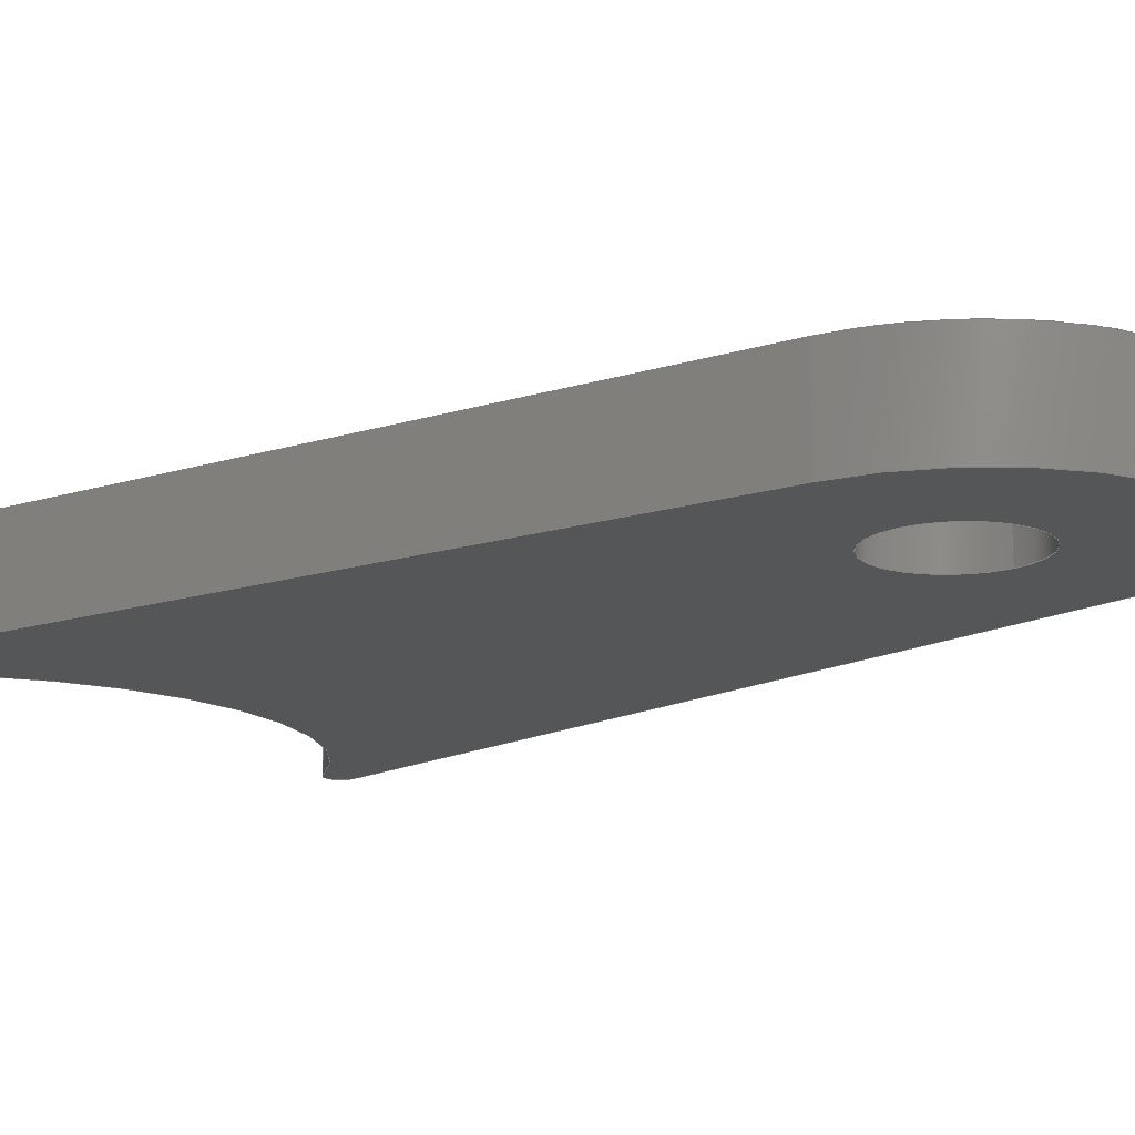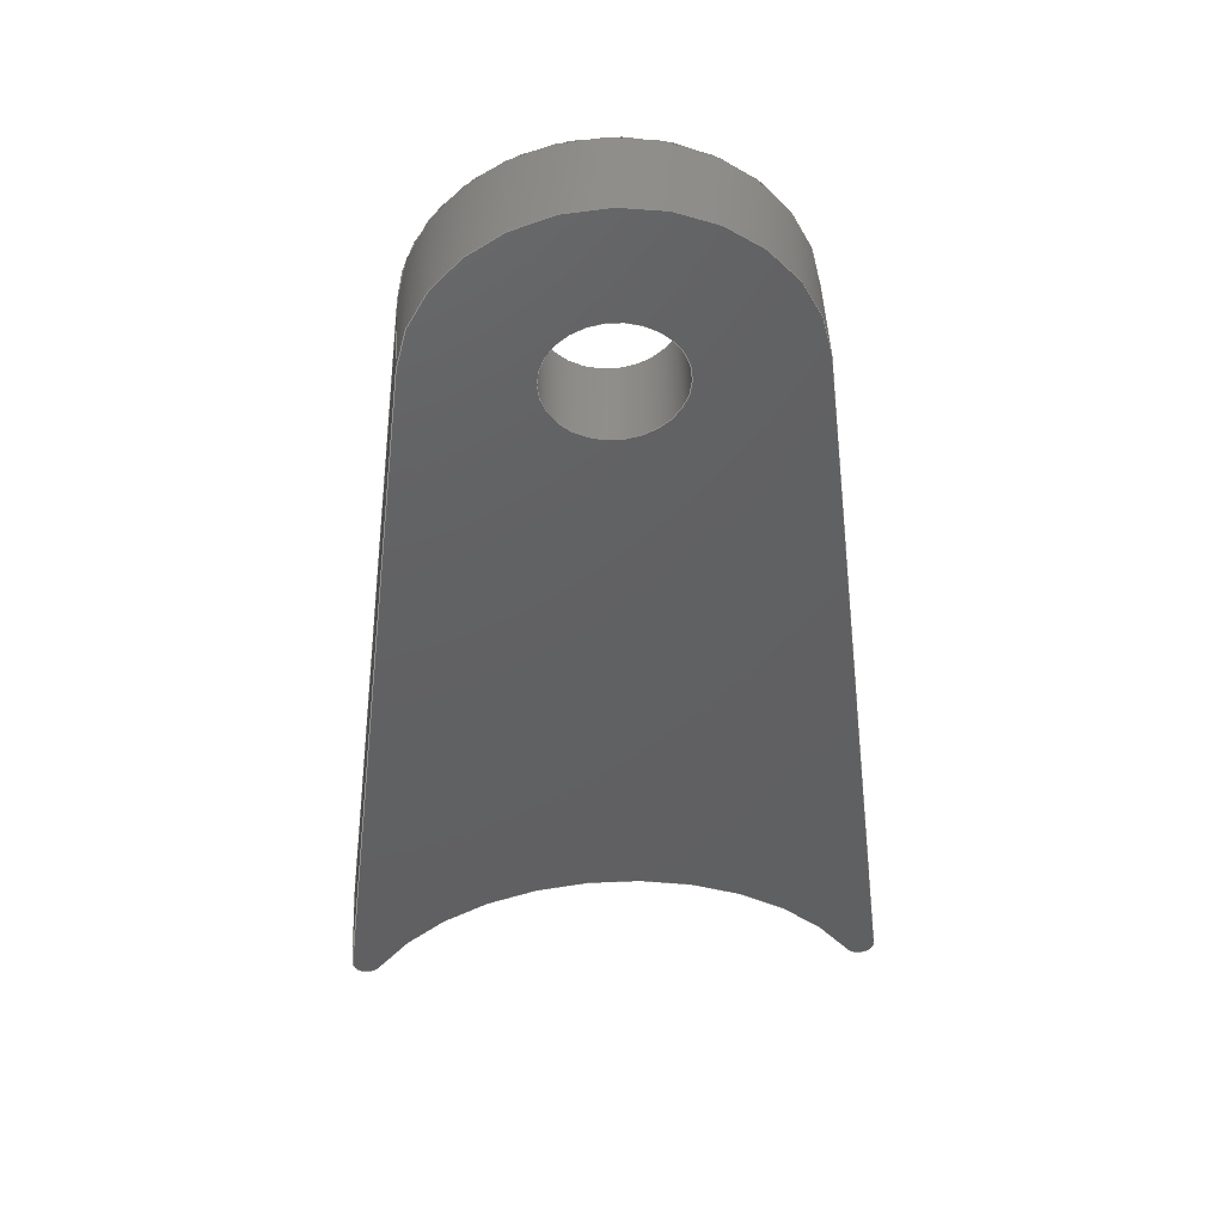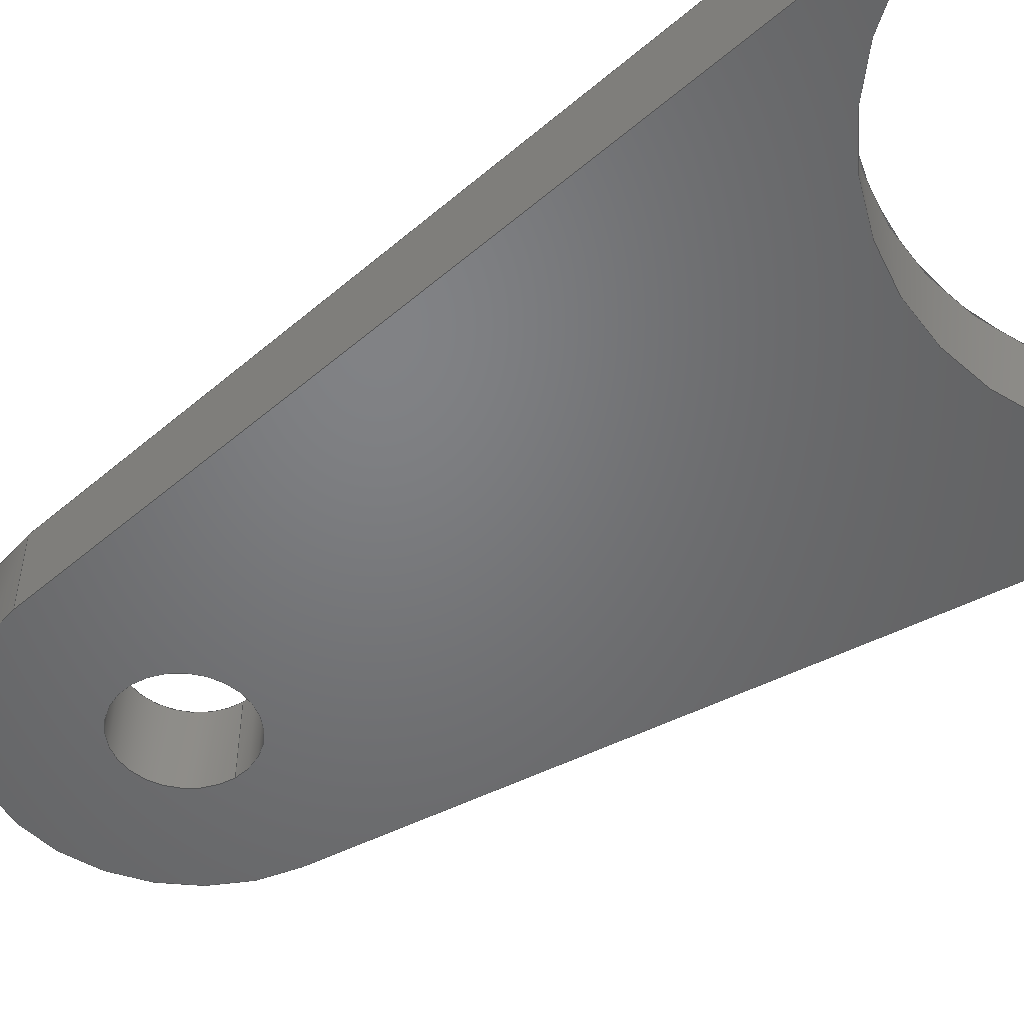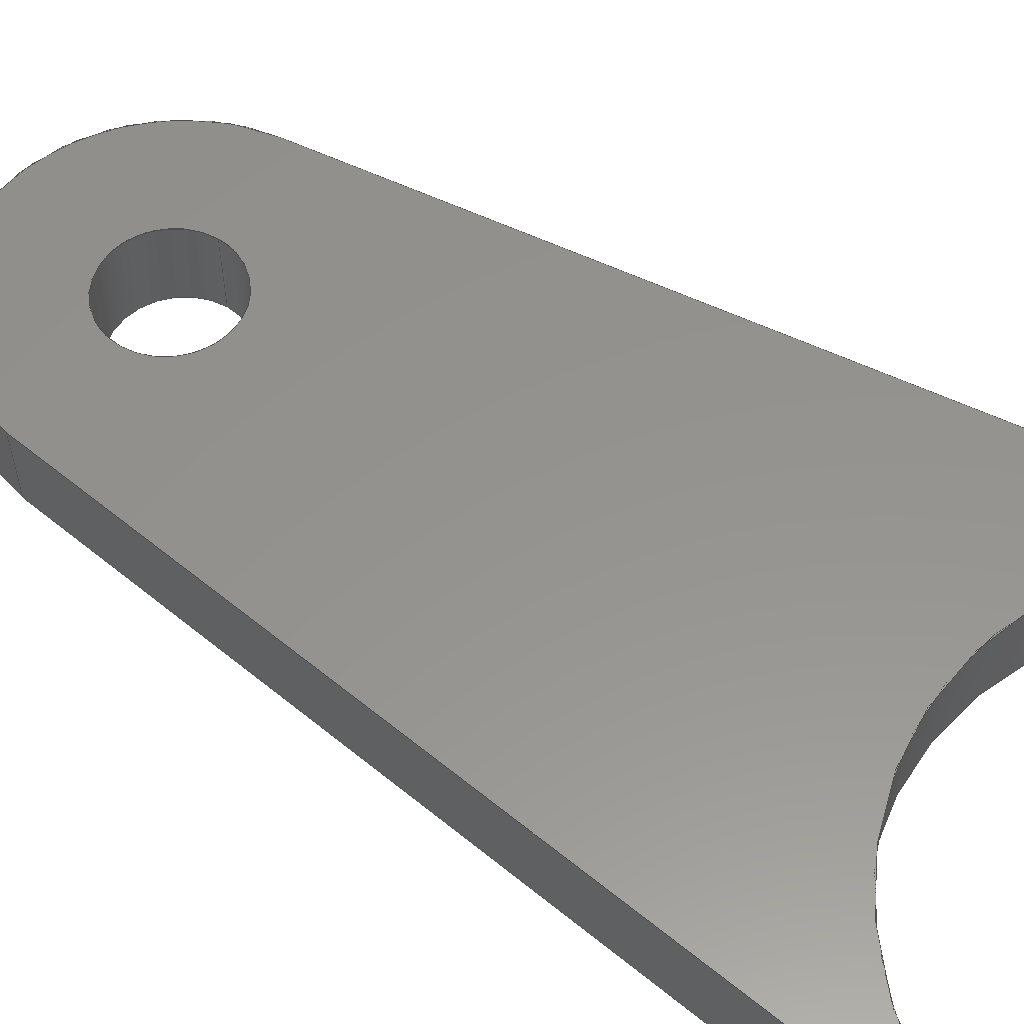
<metadata>
{"format":"iges","ext":"igs","renderer":"f3d","projection":"perspective","resolution":1024,"background":"white","views":[{"elev":-14.9,"azim":-48.7,"up":"+Y"},{"elev":47.1,"azim":-2.7,"up":"+Z"},{"elev":-50.4,"azim":126.1,"up":"+Y"},{"elev":56.6,"azim":123.5,"up":"+Y"}]}
</metadata>
<code>
START RECORD GO HERE.
1H,,1H;,20HCNEXT - IGES PRODUCT,36H20M_EN_04007 (chape reservoir 2).igs,
44HIBM CATIA IGES - CATIA Version 5 Release 19 ,27HCATIA Version 5 Relea
se 19 ,32,75,6,75,15,8HEN_04007,1,2,2HMM,1000,1,15H2.02e+07,
0.001,1e+04,17HMartin Kawczynski,15HDESKTOP-UDLM1FC,11,0,15H2.02e+07
10051,;
     406       1       0       0       0       0       0       000010201
     406       0       0       1      15                               0
     110       2       0       0       0       0       0       001010001
     110       0       0       2       0                               0
     110       4       0       0       0       0       0       001010001
     110       0       0       1       0                               0
     120       5       0       0       0       0       0       001010001
     120       0       0       1       0                               0
     110       6       0       0       0       0       0       001010001
     110       0       0       1       0                               0
     124       7       0       0       0       0       0       001020201
     124       0       0       2       0                               0
     100       9       0       0       0       0      11       001010001
     100       0       0       1       0                               0
     110      10       0       0       0       0       0       001010001
     110       0       0       1       0                               0
     124      11       0       0       0       0       0       001020201
     124       0       0       2       0                               0
     100      13       0       0       0       0      17       001010001
     100       0       0       1       0                               0
     102      14       0       0       0       0       0       001010001
     102       0       0       1       0                               0
     142      15       0       0       0       0       0       001010001
     142       0       0       1       0                               0
     144      16       0       0   10000       0       0       000000000
     144       0       0       1       0                               0
     108      17       0       0       0       0       0       001010001
     108       0       0       1       0                               0
     124      18       0       0       0       0       0       001020201
     124       0       0       2       0                               0
     100      20       0       0       0       0      29       001010001
     100       0       0       1       0                               0
     124      21       0       0       0       0       0       001020201
     124       0       0       2       0                               0
     100      23       0       0       0       0      33       001010001
     100       0       0       1       0                               0
     124      24       0       0       0       0       0       001020201
     124       0       0       2       0                               0
     100      26       0       0       0       0      37       001010001
     100       0       0       1       0                               0
     110      27       0       0       0       0       0       001010001
     110       0       0       1       0                               0
     124      28       0       0       0       0       0       001020201
     124       0       0       2       0                               0
     100      30       0       0       0       0      43       001010001
     100       0       0       1       0                               0
     110      31       0       0       0       0       0       001010001
     110       0       0       1       0                               0
     102      32       0       0       0       0       0       001010001
     102       0       0       1       0                               0
     142      33       0       0       0       0       0       001010001
     142       0       0       1       0                               0
     124      34       0       0       0       0       0       001020201
     124       0       0       2       0                               0
     100      36       0       0       0       0      53       001010001
     100       0       0       1       0                               0
     124      37       0       0       0       0       0       001020201
     124       0       0       2       0                               0
     100      39       0       0       0       0      57       001010001
     100       0       0       1       0                               0
     102      40       0       0       0       0       0       001010001
     102       0       0       1       0                               0
     142      41       0       0       0       0       0       001010001
     142       0       0       1       0                               0
     144      42       0       0   10000       0       0       000000000
     144       0       0       1       0                               0
     110      43       0       0       0       0       0       001010001
     110       0       0       2       0                               0
     110      45       0       0       0       0       0       001010001
     110       0       0       1       0                               0
     120      46       0       0       0       0       0       001010001
     120       0       0       1       0                               0
     110      47       0       0       0       0       0       001010001
     110       0       0       1       0                               0
     124      48       0       0       0       0       0       001020201
     124       0       0       2       0                               0
     100      50       0       0       0       0      75       001010001
     100       0       0       1       0                               0
     110      51       0       0       0       0       0       001010001
     110       0       0       1       0                               0
     124      52       0       0       0       0       0       001020201
     124       0       0       2       0                               0
     100      54       0       0       0       0      81       001010001
     100       0       0       1       0                               0
     102      55       0       0       0       0       0       001010001
     102       0       0       1       0                               0
     142      56       0       0       0       0       0       001010001
     142       0       0       1       0                               0
     144      57       0       0   10000       0       0       000000000
     144       0       0       1       0                               0
     108      58       0       0       0       0       0       001010001
     108       0       0       1       0                               0
     126      59       0       0       0       0       0       001010001
     126       0       0      13       0                               0
     126      72       0       0       0       0       0       001010001
     126       0       0       3       0                               0
     126      75       0       0       0       0       0       001010001
     126       0       0       6       0                               0
     126      81       0       0       0       0       0       001010001
     126       0       0       9       0                               0
     126      90       0       0       0       0       0       001010001
     126       0       0       6       0                               0
     126      96       0       0       0       0       0       001010001
     126       0       0       3       0                               0
     102      99       0       0       0       0       0       001010001
     102       0       0       1       0                               0
     142     100       0       0       0       0       0       001010001
     142       0       0       1       0                               0
     126     101       0       0       0       0       0       001010001
     126       0       0       9       0                               0
     126     110       0       0       0       0       0       001010001
     126       0       0       8       0                               0
     102     118       0       0       0       0       0       001010001
     102       0       0       1       0                               0
     142     119       0       0       0       0       0       001010001
     142       0       0       1       0                               0
     144     120       0       0   10000       0       0       000000000
     144       0       0       1       0                               0
     110     121       0       0       0       0       0       001010001
     110       0       0       1       0                               0
     110     122       0       0       0       0       0       001010001
     110       0       0       1       0                               0
     120     123       0       0       0       0       0       001010001
     120       0       0       1       0                               0
     110     124       0       0       0       0       0       001010001
     110       0       0       1       0                               0
     124     125       0       0       0       0       0       001020201
     124       0       0       2       0                               0
     100     127       0       0       0       0     127       001010001
     100       0       0       1       0                               0
     110     128       0       0       0       0       0       001010001
     110       0       0       1       0                               0
     124     129       0       0       0       0       0       001020201
     124       0       0       2       0                               0
     100     131       0       0       0       0     133       001010001
     100       0       0       1       0                               0
     102     132       0       0       0       0       0       001010001
     102       0       0       1       0                               0
     142     133       0       0       0       0       0       001010001
     142       0       0       1       0                               0
     144     134       0       0   10000       0       0       000000000
     144       0       0       1       0                               0
     110     135       0       0       0       0       0       001010001
     110       0       0       2       0                               0
     110     137       0       0       0       0       0       001010001
     110       0       0       2       0                               0
     120     139       0       0       0       0       0       001010001
     120       0       0       1       0                               0
     110     140       0       0       0       0       0       001010001
     110       0       0       1       0                               0
     124     141       0       0       0       0       0       001020201
     124       0       0       2       0                               0
     100     143       0       0       0       0     151       001010001
     100       0       0       1       0                               0
     110     144       0       0       0       0       0       001010001
     110       0       0       2       0                               0
     124     146       0       0       0       0       0       001020201
     124       0       0       2       0                               0
     100     148       0       0       0       0     157       001010001
     100       0       0       1       0                               0
     102     149       0       0       0       0       0       001010001
     102       0       0       1       0                               0
     142     150       0       0       0       0       0       001010001
     142       0       0       1       0                               0
     144     151       0       0   10000       0       0       000000000
     144       0       0       1       0                               0
     110     152       0       0       0       0       0       001010001
     110       0       0       1       0                               0
     110     153       0       0       0       0       0       001010001
     110       0       0       2       0                               0
     120     155       0       0       0       0       0       001010001
     120       0       0       1       0                               0
     110     156       0       0       0       0       0       001010001
     110       0       0       2       0                               0
     124     158       0       0       0       0       0       001020201
     124       0       0       2       0                               0
     100     160       0       0       0       0     175       001010001
     100       0       0       1       0                               0
     110     161       0       0       0       0       0       001010001
     110       0       0       1       0                               0
     124     162       0       0       0       0       0       001020201
     124       0       0       2       0                               0
     100     164       0       0       0       0     181       001010001
     100       0       0       1       0                               0
     102     165       0       0       0       0       0       001010001
     102       0       0       1       0                               0
     142     166       0       0       0       0       0       001010001
     142       0       0       1       0                               0
     144     167       0       0   10000       0       0       000000000
     144       0       0       1       0                               0
     108     168       0       0       0       0       0       001010001
     108       0       0       2       0                               0
     110     170       0       0       0       0       0       001010001
     110       0       0       1       0                               0
     110     171       0       0       0       0       0       001010001
     110       0       0       1       0                               0
     110     172       0       0       0       0       0       001010001
     110       0       0       2       0                               0
     110     174       0       0       0       0       0       001010001
     110       0       0       1       0                               0
     102     175       0       0       0       0       0       001010001
     102       0       0       1       0                               0
     142     176       0       0       0       0       0       001010001
     142       0       0       1       0                               0
     144     177       0       0   10000       0       0       000000000
     144       0       0       1       0                               0
     110     178       0       0       0       0       0       001010001
     110       0       0       2       0                               0
     110     180       0       0       0       0       0       001010001
     110       0       0       2       0                               0
     120     182       0       0       0       0       0       001010001
     120       0       0       1       0                               0
     110     183       0       0       0       0       0       001010001
     110       0       0       2       0                               0
     124     185       0       0       0       0       0       001020201
     124       0       0       2       0                               0
     100     187       0       0       0       0     215       001010001
     100       0       0       1       0                               0
     110     188       0       0       0       0       0       001010001
     110       0       0       1       0                               0
     124     189       0       0       0       0       0       001020201
     124       0       0       2       0                               0
     100     191       0       0       0       0     221       001010001
     100       0       0       1       0                               0
     102     192       0       0       0       0       0       001010001
     102       0       0       1       0                               0
     142     193       0       0       0       0       0       001010001
     142       0       0       1       0                               0
     144     194       0       0   10000       0       0       000000000
     144       0       0       1       0                               0
     108     195       0       0       0       0       0       001010001
     108       0       0       2       0                               0
     110     197       0       0       0       0       0       001010001
     110       0       0       1       0                               0
     110     198       0       0       0       0       0       001010001
     110       0       0       1       0                               0
     110     199       0       0       0       0       0       001010001
     110       0       0       1       0                               0
     110     200       0       0       0       0       0       001010001
     110       0       0       1       0                               0
     102     201       0       0       0       0       0       001010001
     102       0       0       1       0                               0
     142     202       0       0       0       0       0       001010001
     142       0       0       1       0                               0
     144     203       0       0   10000       0       0       000000000
     144       0       0       1       0                               0
406,1,15HCorps principal,0,0;                                          1
110,-5.551e-16,0,32.51,-5.551e-16,1,           3
32.51,0,0;                                                       3
110,-2.15,0,32.51,-2.15,3,32.51,0,0;                   5
120,3,5,0,6.283,0,0;                                           7
110,2.15,0,32.51,2.15,3,32.51,0,0;                     9
124,1,0,0,-5.551e-16,0,0,-1,3,0,1,0,       11
32.51,0,0;                                                      11
100,0,0,0,2.15,0,-2.15,0,0,0;                               13
110,-2.15,3,32.51,-2.15,0,32.51,0,0;                  15
124,-1,0,0,-5.551e-16,0,0,1,0,0,1,0,       17
32.51,0,0;                                                      17
100,0,0,0,2.15,0,-2.15,0,0,0;                               19
102,4,9,13,15,19,0,0;                                                 21
142,0,7,0,21,2,0,0;                                                   23
144,7,1,0,23,0,1,1;                                                   25
108,0,1,0,0,0,0,0,0,1,0,0;                            27
124,0.9927,0.1205,0,8.852,0,0,1,0,          29
0.1205,-0.9927,0,5.236,0,0;                          29
100,0,0,0,0.5,0,-0.4509,0.2161,0,0;                31
124,0.8431,-0.5378,0,-4.516e-16,0,0,         33
-1,0,0.5378,0.8431,0,-0.4108,0,0;             33
100,0,0,0,10,0,-4.215,9.068,0,0;                35
124,0.8431,-0.5378,0,-8.852,0,0,1,0,      37
-0.5378,-0.8431,0,5.236,0,0;                       37
100,0,0,0,0.5,0,-0.4509,0.2161,0,0;                39
110,-9.348,0,5.297,-5.956,0,33.24,0,0;      41
124,-0.9927,0.1205,0,-5.551e-16,0,0,1,       43
0,0.1205,0.9927,0,32.51,0,0;                      43
100,0,0,0,6,0,-5.826,1.436,0,0;                  45
110,5.956,0,33.24,9.348,0,5.297,0,0;        47
102,6,31,35,39,41,45,47,0,0;                                          49
142,0,27,0,49,2,0,0;                                                  51
124,-1,0,0,-5.551e-16,0,0,-1,0,0,-1,         53
0,32.51,0,0;                                                  53
100,0,0,0,2.15,0,-2.15,0,0,0;                               55
124,1,0,0,-5.551e-16,0,0,-1,0,0,1,0,       57
32.51,0,0;                                                      57
100,0,0,0,2.15,0,-2.15,0,0,0;                               59
102,2,55,59,0,0;                                                      61
142,0,27,0,61,2,0,0;                                                  63
144,27,1,1,51,63,0,1,1;                                               65
110,-5.551e-16,0,32.51,-5.551e-16,1,          67
32.51,0,0;                                                      67
110,2.15,0,32.51,2.15,3,32.51,0,0;                    69
120,67,69,0,6.283,0,0;                                        71
110,-2.15,0,32.51,-2.15,3,32.51,0,0;                  73
124,-1,0,0,-5.551e-16,0,0,-1,3,0,-1,         75
0,32.51,0,0;                                                  75
100,0,0,0,2.15,0,-2.15,0,0,0;                               77
110,2.15,3,32.51,2.15,0,32.51,0,0;                    79
124,1,0,0,-5.551e-16,0,0,1,0,0,-1,0,       81
32.51,0,0;                                                      81
100,0,0,0,2.15,0,-2.15,0,0,0;                               83
102,4,73,77,79,83,0,0;                                                85
142,0,71,0,85,2,0,0;                                                  87
144,71,1,0,87,0,1,1;                                                  89
108,0,1,0,3,0,0,3,0,1,0,0;                            91
126,14,5,0,0,1,0,0,0,0,0,0,0,4.35,                 93
4.35,4.35,8.7,8.7,8.7,          93
13.05,13.05,13.05,17.4,17.4,          93
17.4,17.4,17.4,17.4,1,1,1,1,      93
1,1,1,1,1,1,1,1,1,1,1,5.956,3,          93
33.24,5.851,3,34.1,5.59,3,               93
34.94,5.177,3,35.73,4.083,3,              93
37.12,2.572,3,38.04,1.74,3,              93
38.35,-5.953e-15,3,38.67,-1.74,3,        93
38.35,-2.572,3,38.04,-4.083,3,            93
37.12,-5.177,3,35.73,-5.59,3,            93
34.94,-5.851,3,34.1,-5.956,3,             93
33.24,0,17.4,0,0,0,0,0;                          93
126,1,1,0,0,1,0,-14.07,-14.07,14.07,                95
14.07,1,1,-5.956,3,33.24,-9.348,3,      95
5.297,-14.07,14.07,0,0,0,0,0;                 95
126,5,5,0,0,1,0,0,0,0,0,0,0,1.347,1.347,      97
1.347,1.347,1.347,1.347,1,1,1,1,      97
1,1,-9.348,3,5.297,-9.381,3,5.029,      97
-9.236,3,4.735,-8.874,3,4.605,            97
-8.576,3,4.74,-8.431,3,4.967,0,        97
1.347,0,0,0,0,0;                                          97
126,8,5,0,0,1,0,5.679,5.679,5.679,5.679,          99
5.679,5.679,15.71,15.71,15.71,            99
25.74,25.74,25.74,25.74,25.74,          99
25.74,1,1,1,1,1,1,1,1,1,-8.431,         99
3,4.967,-7.352,3,6.658,-5.849,3,        99
8.079,-4.012,3,9.086,-1.751e-15,3,       99
10.09,4.012,3,9.086,5.849,3,              99
8.079,7.352,3,6.658,8.431,3,              99
4.967,5.679,25.74,0,0,0,0,0;                   99
126,5,5,0,0,1,0,0,0,0,0,0,0,1.347,1.347,     101
1.347,1.347,1.347,1.347,1,1,1,1,     101
1,1,8.431,3,4.967,8.576,3,4.74,     101
8.874,3,4.605,9.236,3,4.735,             101
9.381,3,5.029,9.348,3,5.297,0,           101
1.347,0,0,0,0,0;                                         101
126,1,1,0,0,1,0,-14.07,-14.07,14.07,               103
14.07,1,1,9.348,3,5.297,5.956,3,       103
33.24,-14.07,14.07,0,0,0,0,0;                103
102,6,93,95,97,99,101,103,0,0;                                       105
142,0,91,0,105,2,0,0;                                                107
126,8,5,0,0,1,0,6.754,6.754,6.754,6.754,     109
6.754,6.754,10.13,10.13,10.13,         109
13.51,13.51,13.51,13.51,13.51,         109
13.51,1,1,1,1,1,1,1,1,1,2.15,3,            109
32.51,2.15,3,31.84,1.885,3,31.16,         109
1.351,3,30.63,2.773e-15,3,30.1,         109
-1.351,3,30.63,-1.885,3,31.16,-2.15,     109
3,31.84,-2.15,3,32.51,6.754,13.51,        109
0,0,0,0,0;                                                     109
126,8,5,0,0,1,0,0,0,0,0,0,0,3.377,3.377,     111
3.377,6.754,6.754,6.754,6.754,         111
6.754,6.754,1,1,1,1,1,1,1,1,1,         111
-2.15,3,32.51,-2.15,3,33.19,-1.885,3,        111
33.86,-1.351,3,34.4,-4.378e-16,3,        111
34.93,1.351,3,34.4,1.885,3,              111
33.86,2.15,3,33.19,2.15,3,32.51,0,           111
6.754,0,0,0,0,0;                                         111
102,2,109,111,0,0;                                                   113
142,0,91,0,113,2,0,0;                                                115
144,91,1,1,107,115,0,1,1;                                            117
110,8.852,0,5.236,8.852,1,5.236,0,0;       119
110,9.348,0,5.297,9.348,3,5.297,0,0;         121
120,119,121,0,6.283,0,0;                                     123
110,9.348,0,5.297,9.348,3,5.297,0,0;         125
124,0.9927,0.1205,0,8.852,0,0,1,3,         127
0.1205,-0.9927,0,5.236,0,0;                         127
100,0,0,0,0.5,0,-0.4509,0.2161,0,0;               129
110,8.431,3,4.967,8.431,0,4.967,0,0;     131
124,-0.8431,0.5378,0,8.852,0,0,-1,0,     133
-0.5378,-0.8431,0,5.236,0,0;                      133
100,0,0,0,0.5,0,-0.4509,0.2161,0,0;               135
102,4,125,129,131,135,0,0;                                           137
142,0,123,0,137,2,0,0;                                               139
144,123,1,0,139,0,1,1;                                               141
110,-4.516e-16,0,-0.4108,-4.516e-16,1,       143
-0.4108,0,0;                                                   143
110,-8.431,0,4.967,-8.431,3,4.967,0,     145
0;                                                                   145
120,143,145,0,6.283,0,0;                                     147
110,8.431,0,4.967,8.431,3,4.967,0,0;     149
124,0.8431,-0.5378,0,-4.516e-16,0,0,        151
-1,3,0.5378,0.8431,0,-0.4108,0,0;            151
100,0,0,0,10,0,-4.215,9.068,0,0;               153
110,-8.431,3,4.967,-8.431,0,4.967,0,     155
0;                                                                   155
124,-0.8431,0.5378,0,-4.516e-16,0,0,        157
1,0,0.5378,0.8431,0,-0.4108,0,0;             157
100,0,0,0,10,0,-4.215,9.068,0,0;               159
102,4,149,153,155,159,0,0;                                           161
142,0,147,0,161,2,0,0;                                               163
144,147,1,0,163,0,1,1;                                               165
110,-8.852,0,5.236,-8.852,1,5.236,0,0;     167
110,-8.431,0,4.967,-8.431,3,4.967,0,     169
0;                                                                   169
120,167,169,0,6.283,0,0;                                     171
110,-8.431,0,4.967,-8.431,3,4.967,0,     173
0;                                                                   173
124,0.8431,-0.5378,0,-8.852,0,0,1,3,     175
-0.5378,-0.8431,0,5.236,0,0;                      175
100,0,0,0,0.5,0,-0.4509,0.2161,0,0;               177
110,-9.348,3,5.297,-9.348,0,5.297,0,0;       179
124,-0.9927,-0.1205,0,-8.852,0,0,-1,0,     181
0.1205,-0.9927,0,5.236,0,0;                         181
100,0,0,0,0.5,0,-0.4509,0.2161,0,0;               183
102,4,173,177,179,183,0,0;                                           185
142,0,171,0,185,2,0,0;                                               187
144,171,1,0,187,0,1,1;                                               189
108,-0.9927,0,0.1205,9.919,0,-9.348,0,       191
5.297,1,0,0;                                                 191
110,-9.348,0,5.297,-9.348,3,5.297,0,0;       193
110,-9.348,3,5.297,-5.956,3,33.24,0,0;     195
110,-5.956,3,33.24,-5.956,0,33.24,0,     197
0;                                                                   197
110,-5.956,0,33.24,-9.348,0,5.297,0,0;     199
102,4,193,195,197,199,0,0;                                           201
142,0,191,0,201,2,0,0;                                               203
144,191,1,0,203,0,1,1;                                               205
110,-5.551e-16,0,32.51,-5.551e-16,1,         207
32.51,0,0;                                                     207
110,-5.956,0,33.24,-5.956,3,33.24,0,     209
0;                                                                   209
120,207,209,0,6.283,0,0;                                     211
110,-5.956,0,33.24,-5.956,3,33.24,0,     213
0;                                                                   213
124,-0.9927,0.1205,0,-5.551e-16,0,0,1,      215
3,0.1205,0.9927,0,32.51,0,0;                     215
100,0,0,0,6,0,-5.826,1.436,0,0;                 217
110,5.956,3,33.24,5.956,0,33.24,0,0;     219
124,0.9927,-0.1205,0,-5.551e-16,0,0,-1,     221
0,0.1205,0.9927,0,32.51,0,0;                     221
100,0,0,0,6,0,-5.826,1.436,0,0;                 223
102,4,213,217,219,223,0,0;                                           225
142,0,211,0,225,2,0,0;                                               227
144,211,1,0,227,0,1,1;                                               229
108,0.9927,0,0.1205,9.919,0,5.956,0,       231
33.24,1,0,0;                                                 231
110,5.956,0,33.24,5.956,3,33.24,0,0;     233
110,5.956,3,33.24,9.348,3,5.297,0,0;       235
110,9.348,3,5.297,9.348,0,5.297,0,0;         237
110,9.348,0,5.297,5.956,0,33.24,0,0;       239
102,4,233,235,237,239,0,0;                                           241
142,0,231,0,241,2,0,0;                                               243
144,231,1,0,243,0,1,1;                                               245
S      1G      5D    246P    203
</code>
